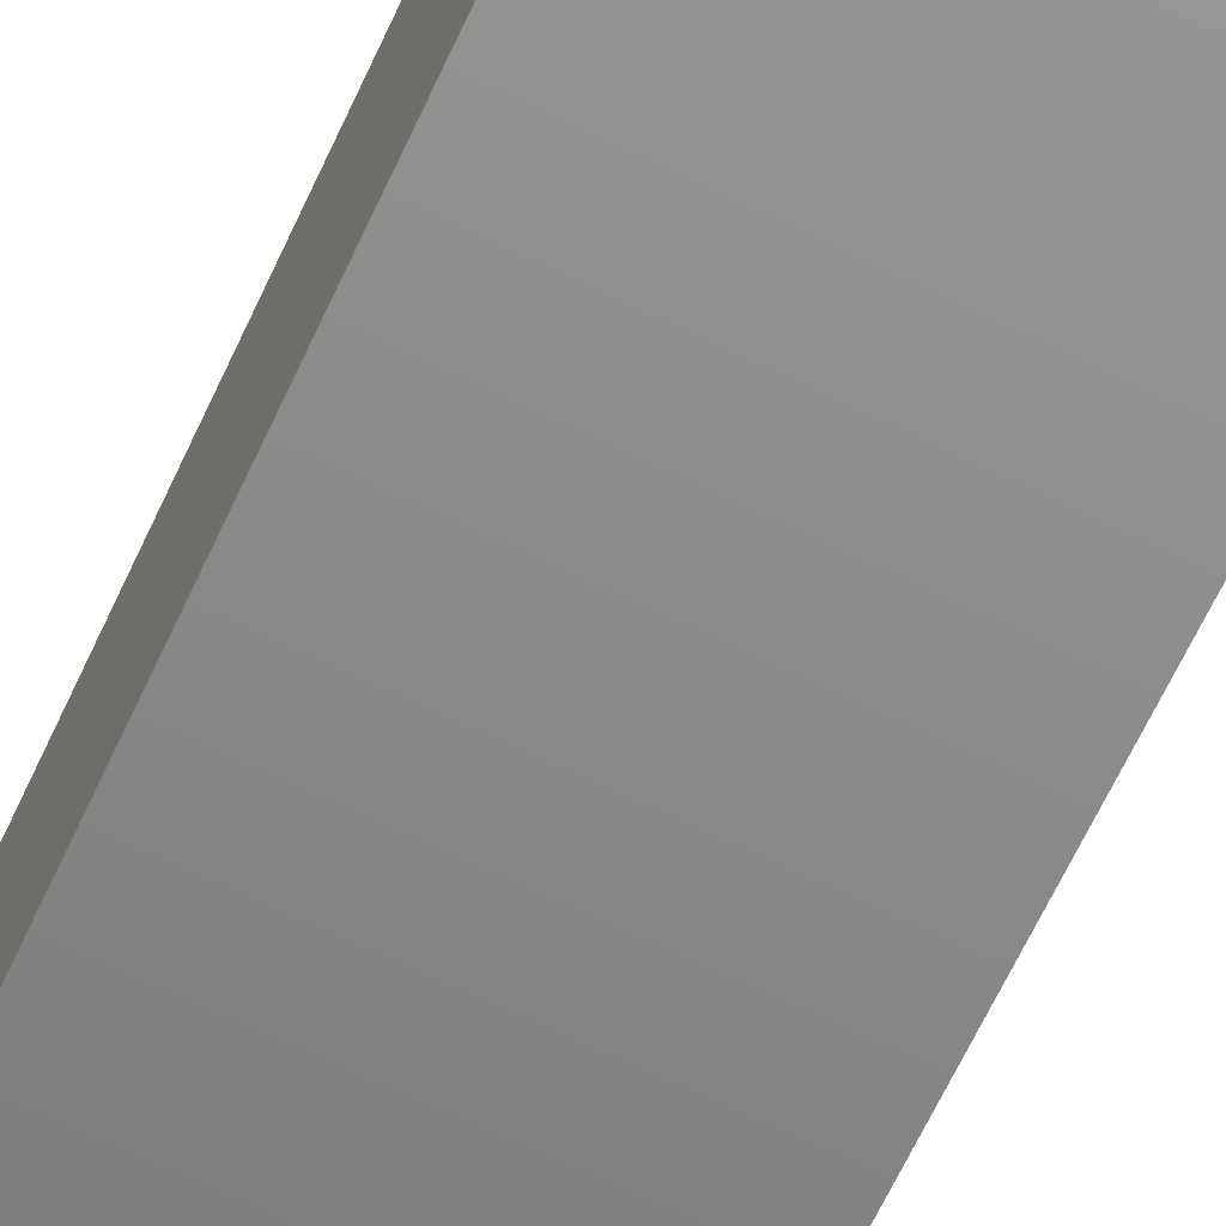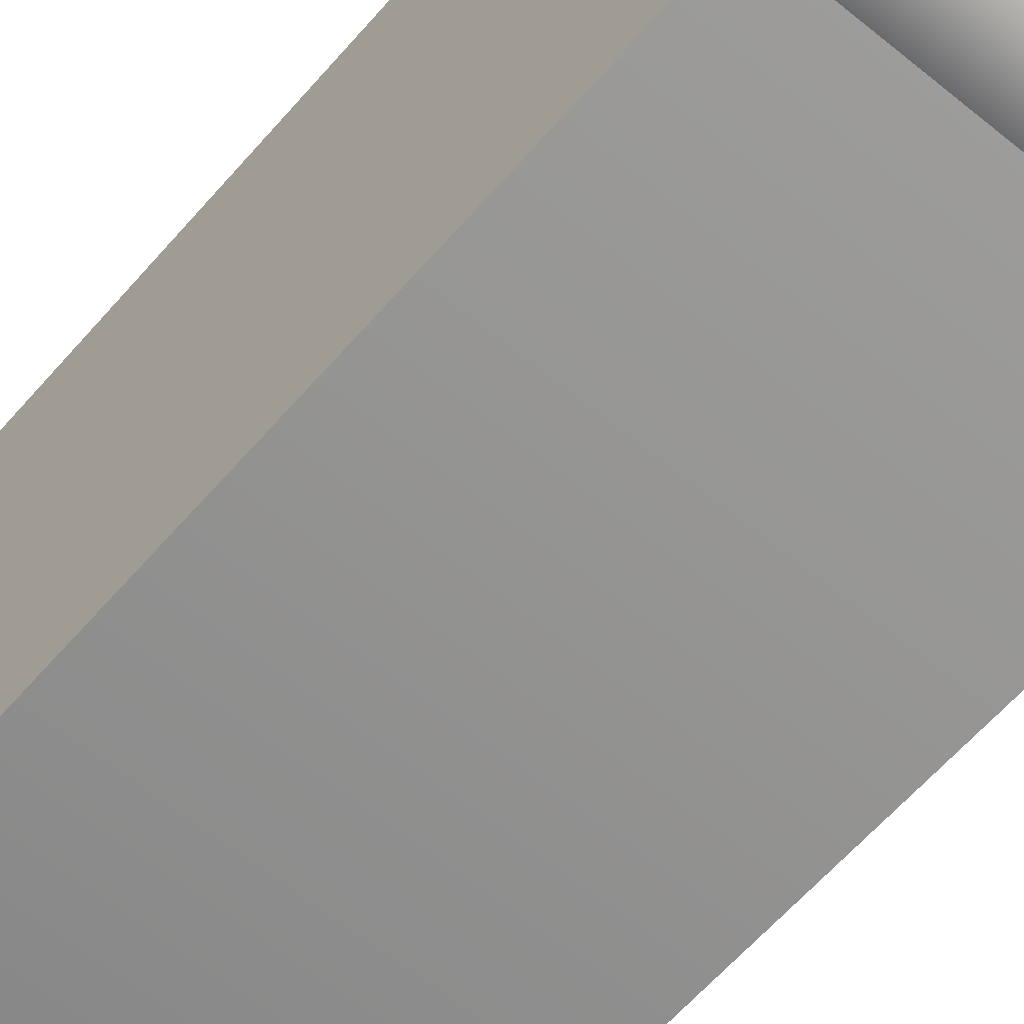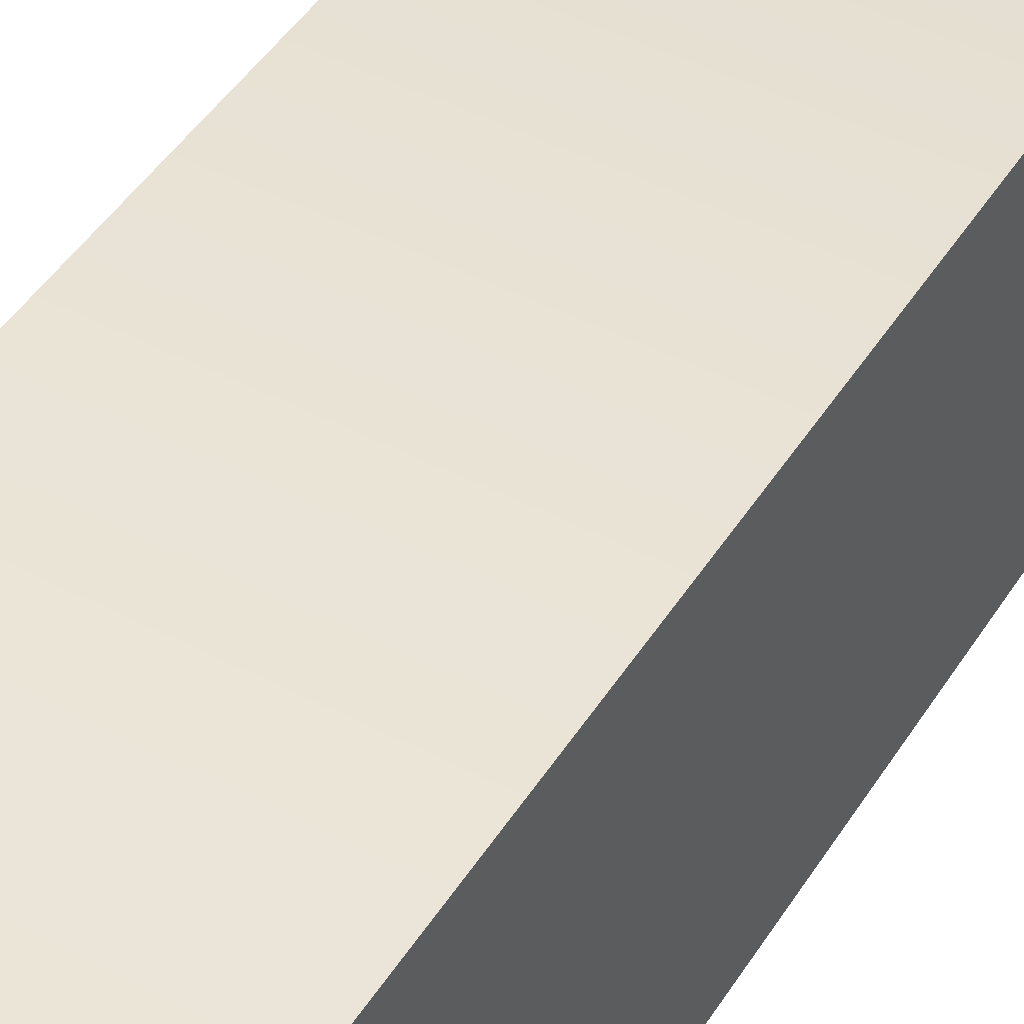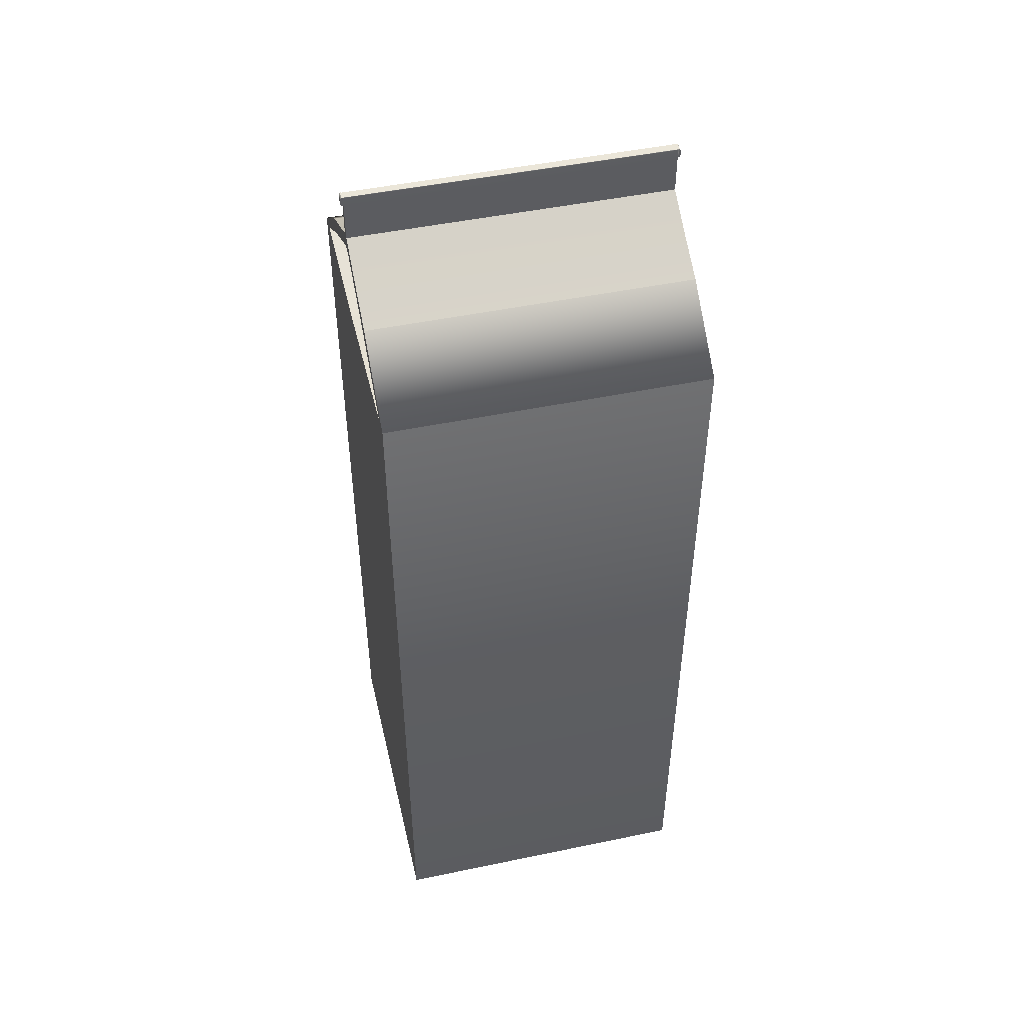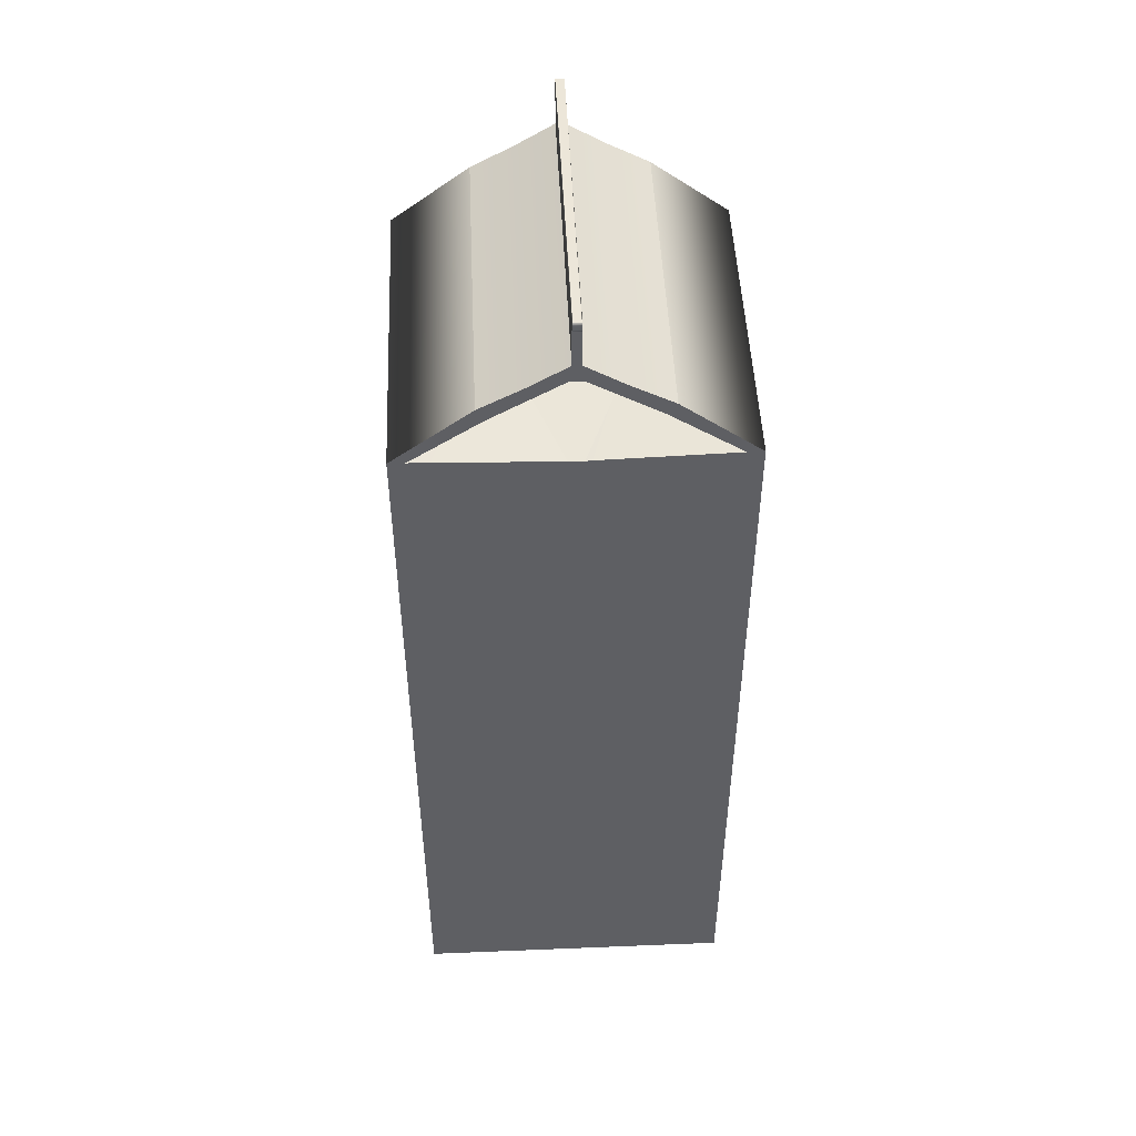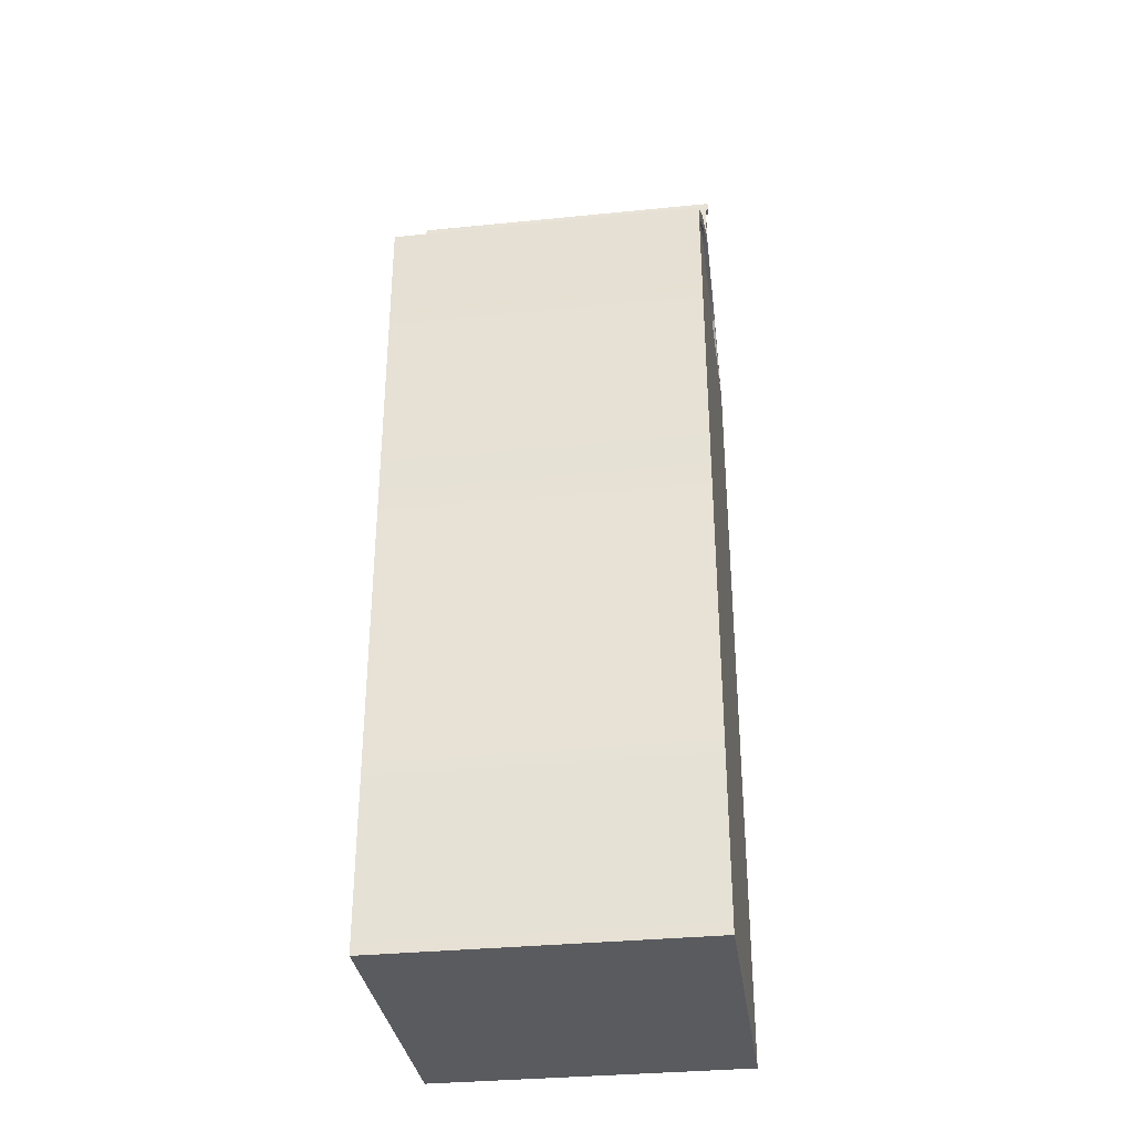
<metadata>
{"format":"obj","ext":"obj","renderer":"f3d","projection":"perspective","resolution":1024,"background":"white","views":[{"elev":-69.9,"azim":154.4,"up":"+Y"},{"elev":-60.0,"azim":-40.3,"up":"+Y"},{"elev":46.0,"azim":-149.4,"up":"+Y"},{"elev":48.3,"azim":166.9,"up":"+Z"},{"elev":48.9,"azim":87.4,"up":"+Z"},{"elev":-33.4,"azim":7.9,"up":"+Z"}]}
</metadata>
<code>
v 0.1679 -0.004422 0.5
v 0.1675 -0.003903 0.5
v 0.1675 -0.004422 0.4995
v 0.1679 0.004422 0.5
v 0.1675 0.004422 0.4995
v 0.1675 0.003903 0.5
v -0.1675 -0.1675 -0.5
v 0.1675 -0.1675 -0.5
v 0.1675 -0.1675 0.3399
v -0.1675 -0.1675 0.3399
v -0.1675 0.1675 0.3399
v 0.1675 0.1675 0.3399
v 0.1675 0.1675 -0.5
v -0.1675 0.1675 -0.5
v -0.1675 0.1675 -0.5
v 0.1675 0.1675 -0.5
v 0.1675 -0.1675 -0.5
v -0.1675 -0.1675 -0.5
v -0.1675 -0.01508 0.3356
v -0.1675 -0.1508 0.3399
v 0 -0.07915 0.3616
v -0.1675 -0.007538 0.3349
v -0.1675 -0.1675 0.3399
v 0.1675 -0.1675 0.3399
v 0.1675 -0.08752 0.402
v -0.1675 -0.08752 0.402
v 0.1675 -0.1675 0.3399
v 0.1675 -0.1508 0.3399
v 0.1675 -0.07915 0.3893
v 0.1675 -0.08752 0.402
v 0.1675 -0.1508 0.3399
v 0 -0.07915 0.3616
v 0 -0.07915 0.3893
v 0.1675 -0.07915 0.3893
v -0.1675 -0.1508 0.3399
v -0.1675 -0.1675 0.3399
v -0.1675 -0.08752 0.402
v -0.1675 -0.07915 0.3893
v 0 0.07915 0.3893
v -0.0005161 0.07915 0.3616
v 0.1675 0.1508 0.3399
v 0.1675 0.07915 0.3893
v 0.1675 0.1508 0.3399
v 0.1675 0.1675 0.3399
v 0.1675 0.08752 0.402
v 0.1675 0.07915 0.3893
v 0.1675 0.1675 0.3399
v -0.1675 0.1675 0.3399
v -0.1675 0.08752 0.402
v 0.1675 0.08752 0.402
v -0.1675 0.1675 0.3399
v -0.1675 0.1508 0.3399
v -0.1675 0.07915 0.3893
v -0.1675 0.08752 0.402
v -0.1675 0.01508 0.3356
v -0.1675 0.007538 0.3349
v -0.0005161 0.07915 0.3616
v -0.1675 0.1508 0.3399
v -0.0005161 0.07915 0.3616
v 0 0.07915 0.3893
v 0.1675 0.07915 0.3893
v 0.1675 0.007538 0.4318
v -0.1675 0.04376 0.4262
v 0.1675 0.04376 0.4262
v 0.1675 0.08752 0.402
v -0.1675 0.08752 0.402
v -0.1675 -0.007538 0.3349
v -0.1675 -0.007538 0.3349
v 0 -0.07915 0.3616
v -0.0005161 0.07915 0.3616
v -0.0005161 0.07915 0.3616
v -0.1675 0.007538 0.3349
v 0.1675 -0.04376 0.4262
v -0.1675 -0.04376 0.4262
v -0.1675 -0.08752 0.402
v 0.1675 -0.08752 0.402
v -0.1675 0.004376 0.4504
v 0.1675 0.004376 0.4504
v 0.1675 -0.004376 0.4504
v -0.1675 -0.004376 0.4504
v -0.1675 -0.004413 0.4901
v 0.1675 -0.004413 0.4901
v 0.1675 -0.004422 0.4995
v -0.1675 -0.004421 0.4993
v 0.1704 0.00442 0.4975
v 0.1704 -0.00442 0.4975
v 0.1704 -0.004415 0.4926
v 0.1704 0.004415 0.4926
v 0.1675 0.004413 0.4901
v -0.1675 0.004413 0.4901
v -0.1675 0.004421 0.4993
v 0.1675 0.004422 0.4995
v -0.1704 -0.00442 0.4975
v -0.1704 0.00442 0.4975
v -0.1704 0.004415 0.4926
v -0.1704 -0.004415 0.4926
v 0.1675 -0.004376 0.4504
v 0.1675 0 0.4504
v 0.1675 0 0.4901
v 0.1675 -0.004413 0.4901
v 0.1675 0.004376 0.4504
v 0.1675 0.004413 0.4901
v 0.1675 0.004376 0.4504
v -0.1675 0.004376 0.4504
v -0.1675 0.004376 0.4504
v -0.1675 0 0.4504
v -0.1675 0 0.4901
v -0.1675 0.004413 0.4901
v -0.1675 -0.004376 0.4504
v -0.1675 -0.004413 0.4901
v -0.1675 -0.004376 0.4504
v 0.1675 -0.004376 0.4504
v -0.1697 -0.004414 0.4908
v -0.1697 0.004414 0.4908
v -0.169 0.004413 0.4901
v -0.169 -0.004413 0.4901
v -0.169 0.004422 0.5
v -0.1697 0.004421 0.4993
v -0.1697 -0.004421 0.4993
v -0.169 -0.004422 0.5
v 0.1697 0.004414 0.4908
v 0.1697 -0.004414 0.4908
v 0.169 -0.004413 0.4901
v 0.169 0.004413 0.4901
v 0.169 -0.004422 0.5
v 0.1697 -0.004421 0.4993
v 0.1697 0.004421 0.4993
v 0.169 0.004422 0.5
v -0.1682 -0.004422 0.5
v 0.1675 -0.003903 0.5
v 0.1675 0.003903 0.5
v -0.1682 0.004422 0.5
v 0 -0.07915 0.3893
v 0 -0.07915 0.3616
v 0.1675 -0.007538 0.4318
v 0.1675 -0.07915 0.3893
v 0 -0.07915 0.3616
v 0.1675 -0.1508 0.3399
v 0.1675 -0.01508 0.3356
v 0.1675 -0.007538 0.3349
v -0.0005161 0.07915 0.3616
v -0.0005161 0.07915 0.3616
v 0 -0.07915 0.3616
v 0.1675 -0.007538 0.3349
v 0.1675 -0.007538 0.3349
v 0.1675 0.007538 0.3349
v -0.0005161 0.07915 0.3616
v 0.1675 0.007538 0.3349
v 0.1675 0.01508 0.3356
v 0.1675 0.1508 0.3399
v 0 -0.07915 0.3893
v 0 -0.07915 0.3616
v -0.1675 -0.1508 0.3399
v -0.1675 -0.07915 0.3893
v -0.1675 -0.007538 0.4318
v 0 -0.07915 0.3616
v 0 -0.07915 0.3893
v -0.1675 -0.07915 0.3893
v -0.1675 0.007538 0.4318
v -0.0005161 0.07915 0.3616
v -0.1675 0.07915 0.3893
v 0 0.07915 0.3893
v -0.1675 0.1508 0.3399
v -0.0005161 0.07915 0.3616
v 0 0.07915 0.3893
v -0.1675 0.07915 0.3893
v -0.1675 -0.08752 0.402
v 0 -0.07915 0.3893
v -0.1675 -0.07915 0.3893
v 0.1675 -0.07915 0.3893
v 0.1675 -0.08752 0.402
v 0.1675 0.1675 0.3399
v 0.1675 0.1675 0.3399
v 0.1675 -0.1675 -0.5
v 0.1675 0.1675 -0.5
v 0.1675 0.007538 0.3349
v 0.1675 0.007538 0.3349
v 0.1675 0 0.3347
v 0.1675 0.01508 0.3356
v 0.1675 0.01508 0.3356
v 0.1675 0.1508 0.3399
v 0.1675 -0.007538 0.3349
v 0.1675 -0.1675 0.3399
v 0.1675 -0.1675 0.3399
v 0.1675 -0.01508 0.3356
v 0.1675 -0.01508 0.3356
v 0.1675 -0.1508 0.3399
v -0.1675 -0.1675 0.3399
v -0.1675 -0.1675 0.3399
v -0.1675 -0.1675 0.3399
v -0.1675 0.1675 -0.5
v -0.1675 -0.1675 -0.5
v -0.1675 -0.007538 0.3349
v -0.1675 -0.007538 0.3349
v -0.1675 0 0.3347
v -0.1675 -0.01508 0.3356
v -0.1675 -0.01508 0.3356
v -0.1675 -0.1508 0.3399
v -0.1675 0.007538 0.3349
v -0.1675 0.1675 0.3399
v -0.1675 0.1675 0.3399
v -0.1675 0.01508 0.3356
v -0.1675 0.01508 0.3356
v -0.1675 0.1508 0.3399
v -0.1675 0.07915 0.3893
v 0.1675 0.08752 0.402
v -0.1675 0.08752 0.402
v 0.1675 0.07915 0.3893
v -0.1675 -0.08752 0.402
v -0.1675 -0.007538 0.4318
v -0.1675 -0.07915 0.3893
v -0.1675 -0.04376 0.4262
v -0.1675 0 0.4318
v 0.1675 -0.08752 0.402
v 0 -0.07915 0.3893
v 0.1675 -0.07915 0.3893
v -0.1675 -0.07915 0.3893
v -0.1675 -0.08752 0.402
v 0.1675 0.07915 0.3893
v -0.1675 0.08752 0.402
v 0.1675 0.08752 0.402
v -0.1675 0.07915 0.3893
v -0.1675 0.007538 0.4318
v -0.1675 0.08752 0.402
v -0.1675 0.07915 0.3893
v -0.1675 0.04376 0.4262
v 0.1675 0.08752 0.402
v 0.1675 0.007538 0.4318
v 0.1675 0.07915 0.3893
v 0.1675 0.04376 0.4262
v 0.1675 0 0.4318
v 0.1675 -0.007538 0.4318
v 0.1675 -0.08752 0.402
v 0.1675 -0.07915 0.3893
v 0.1675 -0.04376 0.4262
v -0.169 -0.004422 0.5
v -0.169 -0.004422 0.5
v -0.1682 0.004422 0.5
v -0.169 0.004422 0.5
v 0.1675 0.003903 0.5
v 0.1675 0.003903 0.5
v 0.1675 -0.003903 0.5
v 0.1675 -0.003903 0.5
v 0.1675 -0.003903 0.5
v -0.1682 -0.004422 0.5
v -0.1675 0 0.4901
v -0.169 0.004413 0.4901
v -0.1675 0.004413 0.4901
v -0.169 -0.004413 0.4901
v -0.1675 -0.004413 0.4901
v -0.1697 -0.004414 0.4908
v -0.1704 -0.00442 0.4975
v -0.1704 -0.004415 0.4926
v -0.1697 -0.004421 0.4993
v -0.169 -0.004422 0.5
v -0.169 -0.004413 0.4901
v 0.169 -0.004413 0.4901
v 0.169 -0.004413 0.4901
v 0.1675 0.004413 0.4901
v 0.1675 0.004413 0.4901
v 0.169 0.004413 0.4901
v 0.1675 0 0.4901
v 0.1675 -0.004413 0.4901
v 0.1679 0.004422 0.5
v 0.169 0.004413 0.4901
v 0.169 0.004422 0.5
v 0.1697 0.004421 0.4993
v 0.1697 0.004414 0.4908
v 0.1704 0.004415 0.4926
v 0.1704 0.00442 0.4975
v 0.169 0.004422 0.5
v 0.169 0.004422 0.5
v 0.1679 0.004422 0.5
v 0.169 -0.004422 0.5
v 0.169 -0.004422 0.5
v 0.1679 -0.004422 0.5
v 0.169 -0.004413 0.4901
v 0.1679 -0.004422 0.5
v 0.169 -0.004422 0.5
v 0.1697 -0.004414 0.4908
v 0.1697 -0.004421 0.4993
v 0.1704 -0.004415 0.4926
v 0.1704 -0.00442 0.4975
v -0.1697 0.004421 0.4993
v -0.1704 0.004415 0.4926
v -0.1704 0.00442 0.4975
v -0.1697 0.004414 0.4908
v -0.169 0.004422 0.5
v -0.169 0.004413 0.4901
f 1 2 3
f 4 5 6
f 15 16 17
f 15 17 18
f 27 28 29
f 27 29 30
f 35 36 37
f 35 37 38
f 43 44 45
f 43 45 46
f 51 52 53
f 51 53 54
f 67 69 70
f 68 71 72
f 97 98 99
f 97 99 100
f 98 101 102
f 98 102 99
f 103 104 90
f 103 90 89
f 105 106 107
f 105 107 108
f 106 109 110
f 106 110 107
f 111 112 82
f 111 82 81
f 142 143 145
f 141 144 146
f 167 168 169
f 168 167 170
f 170 167 171
f 172 174 175
f 174 172 177
f 174 177 178
f 176 173 180
f 179 172 181
f 174 182 184
f 182 174 178
f 184 182 185
f 183 186 187
f 190 191 192
f 191 190 194
f 191 194 195
f 193 189 196
f 197 188 198
f 191 199 200
f 199 191 195
f 200 199 202
f 201 203 204
f 205 206 207
f 206 205 208
f 209 210 211
f 210 209 212
f 210 212 109
f 210 109 213
f 213 109 106
f 214 215 216
f 215 214 217
f 217 214 218
f 219 220 221
f 220 219 222
f 106 223 213
f 223 106 105
f 223 224 225
f 224 223 226
f 226 223 105
f 227 228 229
f 228 227 230
f 228 230 101
f 228 101 231
f 231 101 98
f 98 232 231
f 232 98 97
f 232 233 234
f 233 232 235
f 235 232 97
f 236 238 239
f 238 236 241
f 241 236 244
f 243 237 245
f 246 247 248
f 247 246 249
f 249 246 250
f 251 252 253
f 252 251 254
f 254 251 255
f 255 251 256
f 255 256 81
f 257 259 261
f 89 264 265
f 265 264 266
f 265 266 267
f 265 267 268
f 268 267 269
f 269 267 270
f 240 271 273
f 272 241 274
f 274 241 244
f 275 242 276
f 278 277 279
f 279 277 280
f 279 280 281
f 281 280 282
f 281 282 283
f 284 285 286
f 285 284 287
f 287 284 288
f 287 288 289
f 7 8 9
f 7 9 10
f 11 12 13
f 11 13 14
f 19 20 21
f 19 21 22
f 23 24 25
f 23 25 26
f 31 32 33
f 31 33 34
f 39 40 41
f 39 41 42
f 47 48 49
f 47 49 50
f 55 56 57
f 55 57 58
f 59 60 61
f 59 61 62
f 63 64 65
f 63 65 66
f 73 74 75
f 73 75 76
f 77 78 64
f 77 64 63
f 79 80 74
f 79 74 73
f 81 82 83
f 81 83 84
f 85 86 87
f 85 87 88
f 89 90 91
f 89 91 92
f 93 94 95
f 93 95 96
f 113 114 115
f 113 115 116
f 117 118 119
f 117 119 120
f 121 122 123
f 121 123 124
f 125 126 127
f 125 127 128
f 95 114 113
f 95 113 96
f 118 94 93
f 118 93 119
f 87 122 121
f 87 121 88
f 126 86 85
f 126 85 127
f 129 84 83
f 129 83 130
f 131 92 91
f 131 91 132
f 133 134 135
f 133 135 136
f 134 59 62
f 134 62 135
f 137 138 139
f 137 139 140
f 147 148 149
f 147 149 150
f 151 152 153
f 151 153 154
f 155 156 157
f 155 157 158
f 159 160 156
f 159 156 155
f 159 161 162
f 159 162 160
f 163 164 165
f 163 165 166
f 255 81 129
f 129 81 84
f 260 258 262
f 262 258 263
f 264 89 92
f 277 83 82
f 83 277 278
f 289 288 132
f 289 132 90
f 90 132 91

</code>
